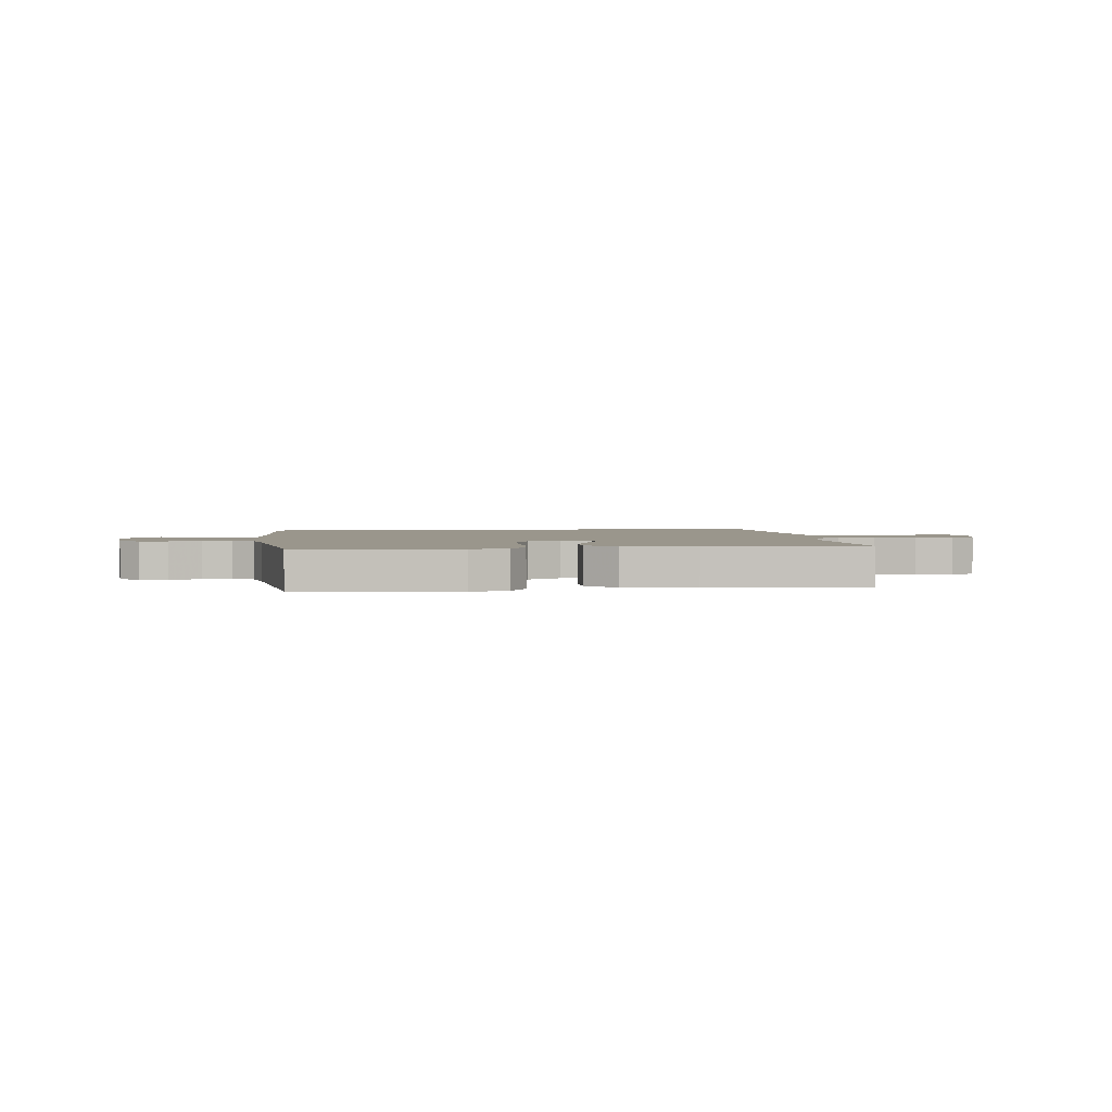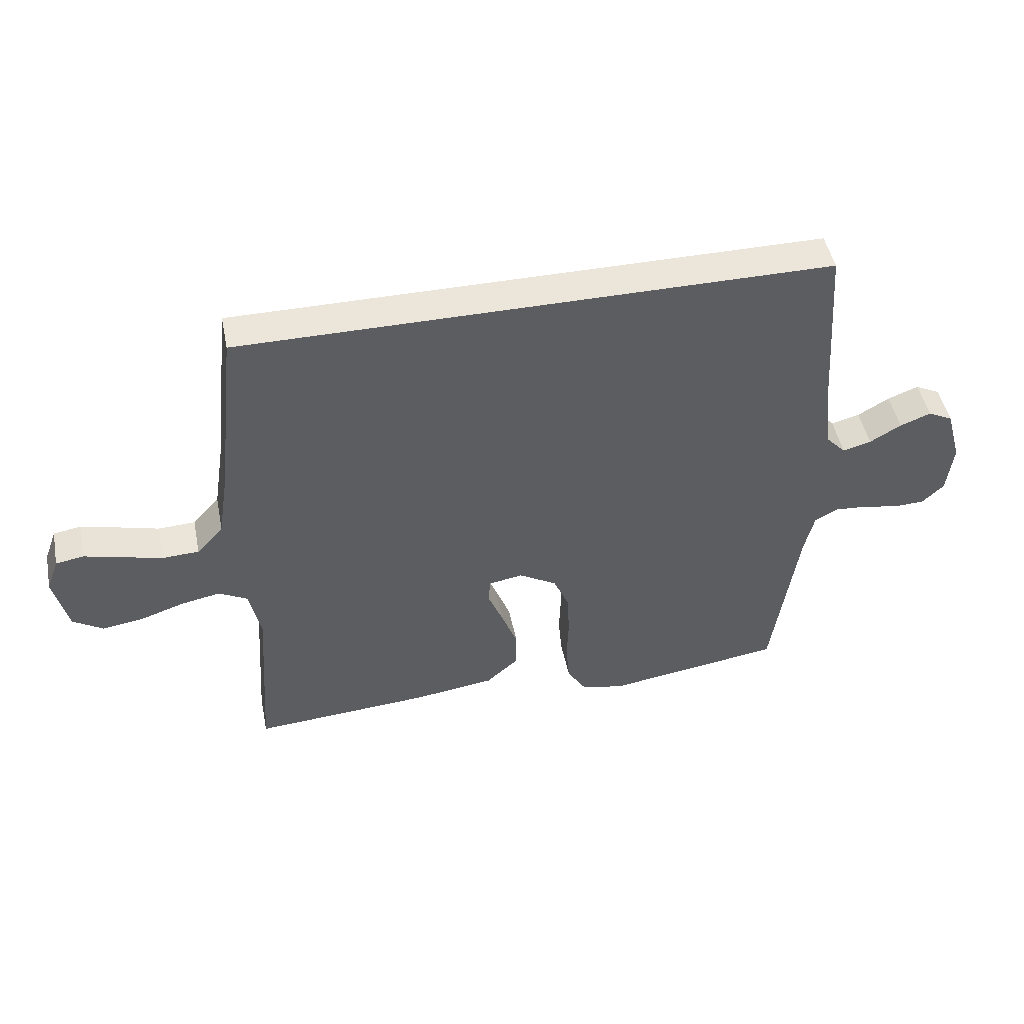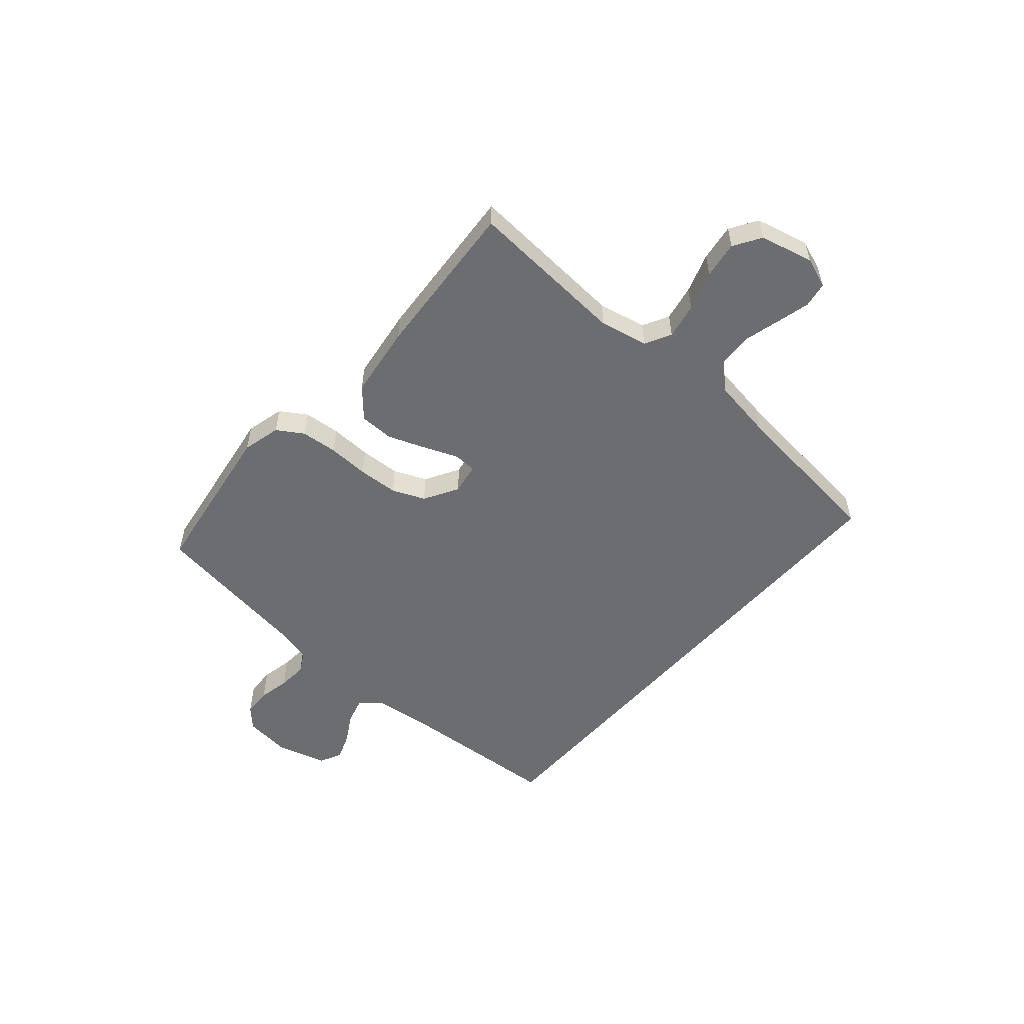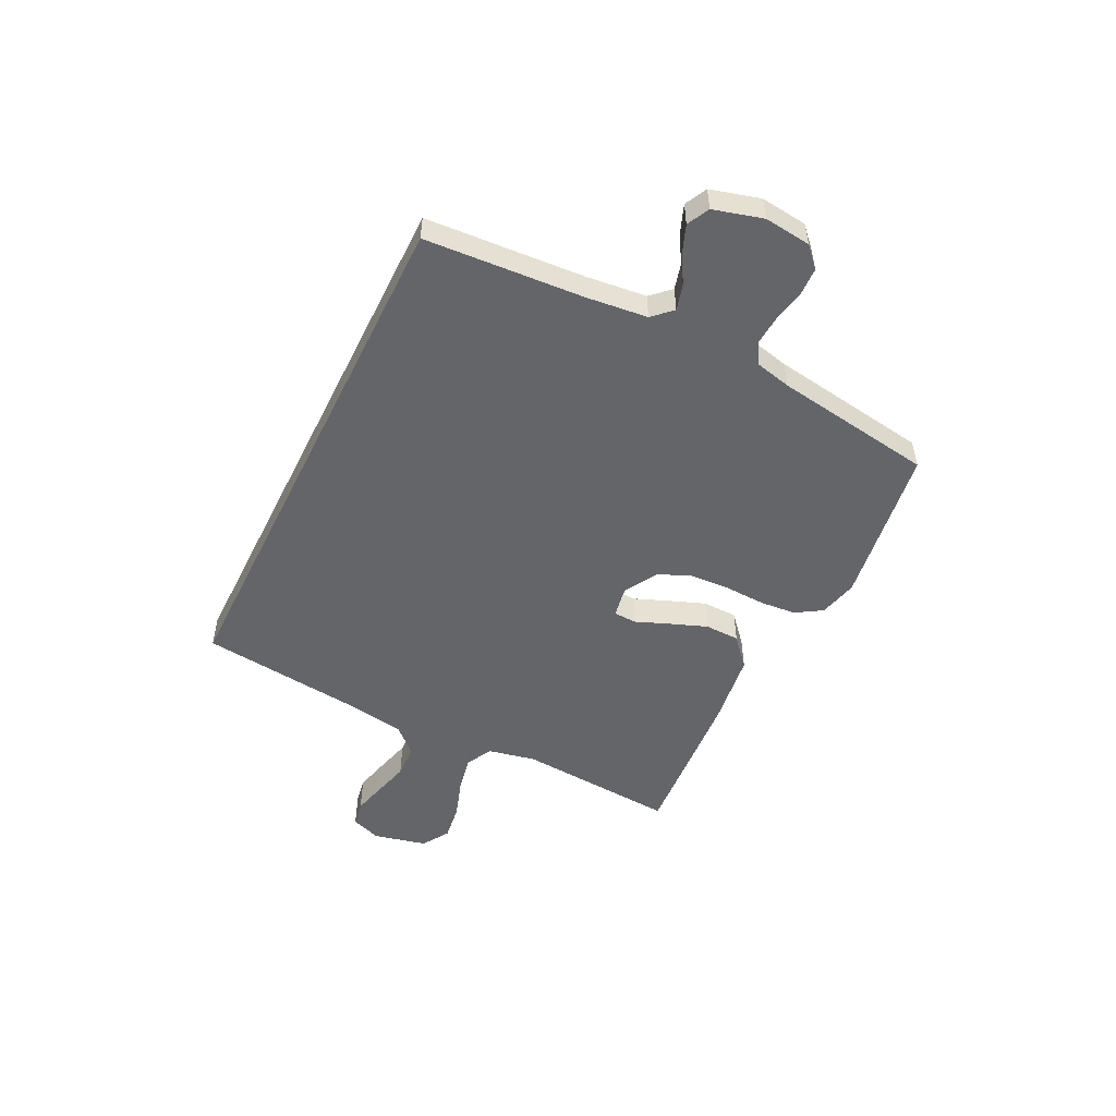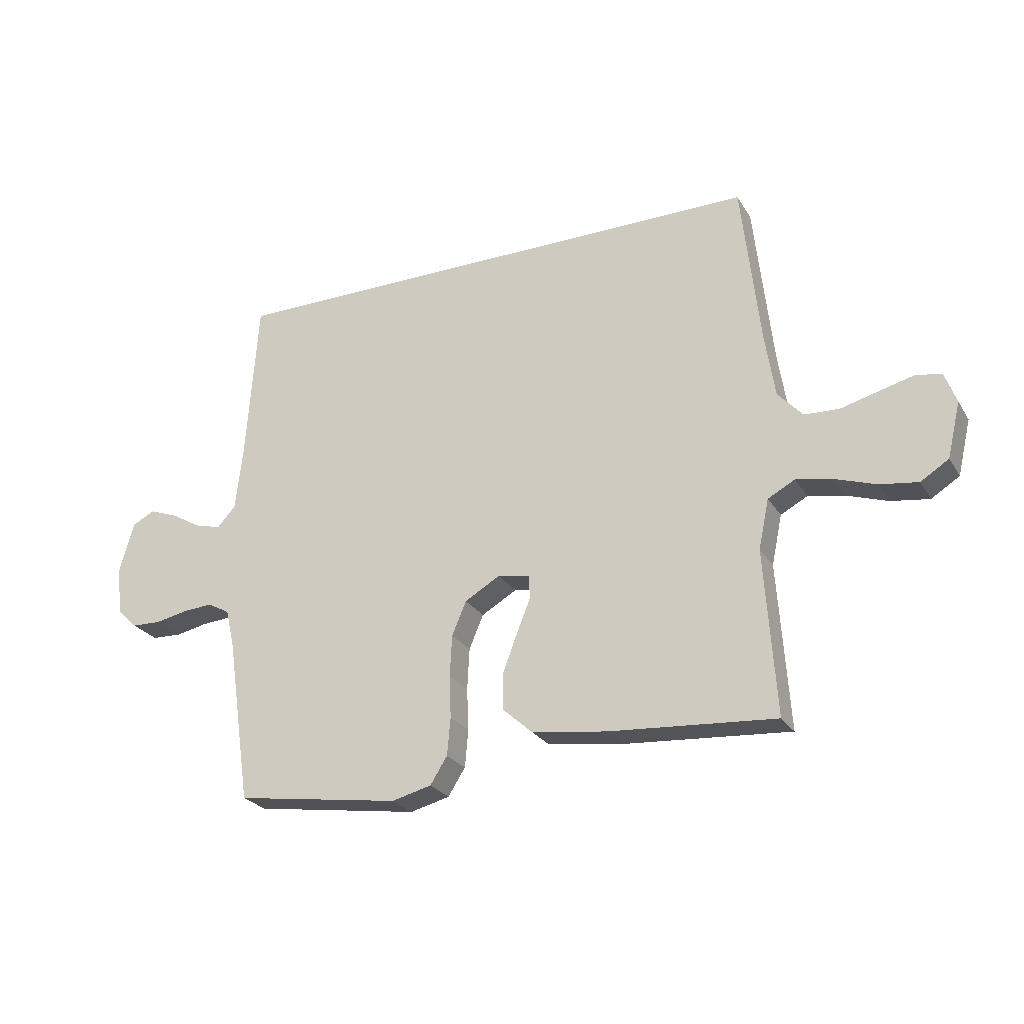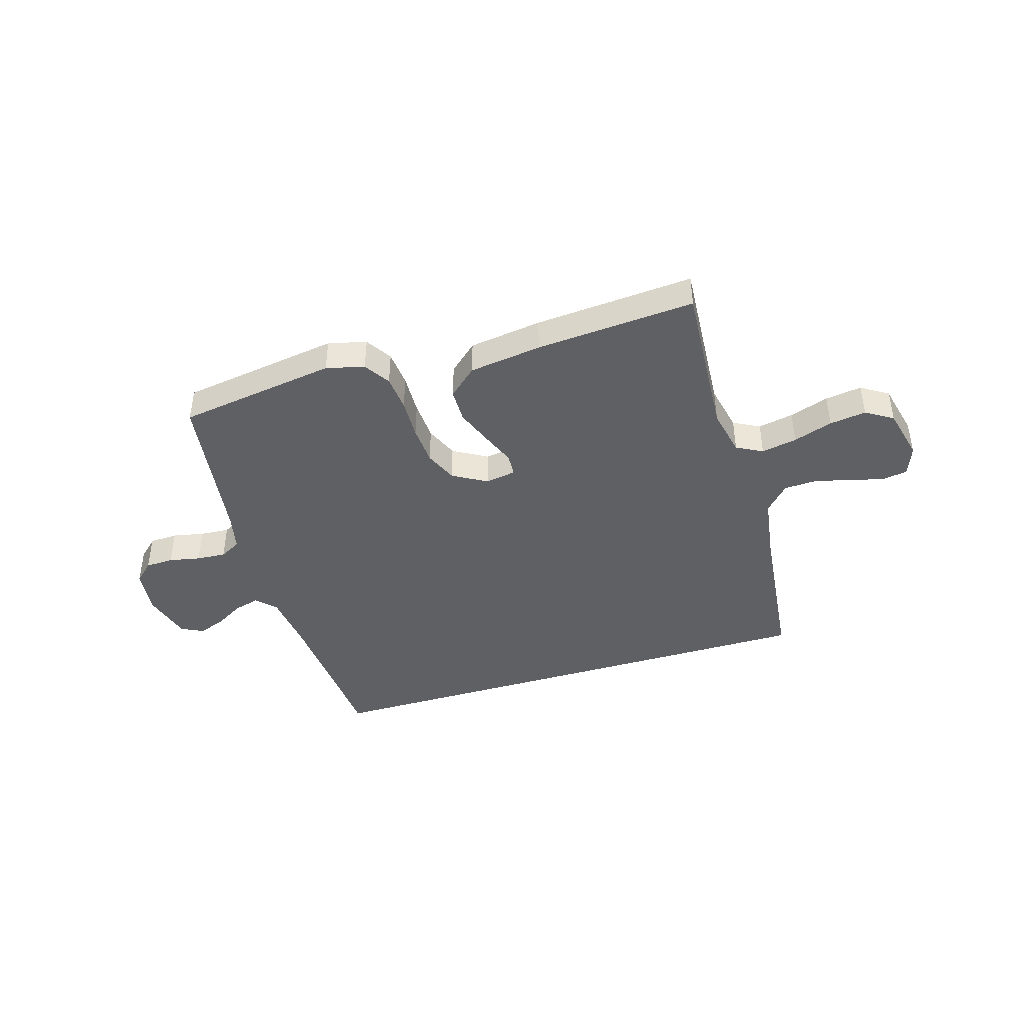
<metadata>
{"format":"obj","ext":"obj","renderer":"f3d","projection":"perspective","resolution":1024,"background":"white","views":[{"elev":2.5,"azim":173.0,"up":"+Y"},{"elev":47.7,"azim":-11.3,"up":"+Z"},{"elev":-54.0,"azim":-131.0,"up":"+Y"},{"elev":-51.5,"azim":63.6,"up":"+Y"},{"elev":-25.3,"azim":-155.2,"up":"+Z"},{"elev":-42.7,"azim":-163.1,"up":"+Y"}]}
</metadata>
<code>
v -0.5 0.07 -0.5
v -0.48 0.07 -0.2
v -0.499 0.07 -0.11
v -0.548 0.07 -0.084
v -0.615 0.07 -0.097
v -0.689 0.07 -0.122
v -0.758 0.07 -0.132
v -0.809 0.07 -0.1
v -0.833 0.07 0
v -0.812 0.07 0.057
v -0.765 0.07 0.065
v -0.702 0.07 0.049
v -0.634 0.07 0.031
v -0.571 0.07 0.034
v -0.526 0.07 0.083
v -0.508 0.07 0.2
v -0.475 0.07 0.5
v 0.525 0.07 0.5
v 0.546 0.07 0.2
v 0.559 0.07 0.086
v 0.593 0.07 0.05
v 0.641 0.07 0.063
v 0.694 0.07 0.094
v 0.746 0.07 0.114
v 0.788 0.07 0.093
v 0.814 0.07 0
v 0.804 0.07 -0.088
v 0.767 0.07 -0.123
v 0.714 0.07 -0.125
v 0.655 0.07 -0.113
v 0.6 0.07 -0.109
v 0.56 0.07 -0.131
v 0.544 0.07 -0.2
v 0.5 0.07 -0.5
v 0.2 0.07 -0.545
v 0.128 0.07 -0.527
v 0.097 0.07 -0.478
v 0.091 0.07 -0.41
v 0.094 0.07 -0.333
v 0.09 0.07 -0.258
v 0.064 0.07 -0.197
v 0 0.07 -0.16
v -0.058 0.07 -0.17
v -0.06 0.07 -0.213
v -0.035 0.07 -0.275
v -0.008 0.07 -0.346
v -0.009 0.07 -0.411
v -0.063 0.07 -0.459
v -0.2 0.07 -0.478
v -0.5 0 -0.5
v -0.48 0 -0.2
v -0.499 0 -0.11
v -0.548 0 -0.084
v -0.615 0 -0.097
v -0.689 0 -0.122
v -0.758 0 -0.132
v -0.809 0 -0.1
v -0.833 0 0
v -0.812 0 0.057
v -0.765 0 0.065
v -0.702 0 0.049
v -0.634 0 0.031
v -0.571 0 0.034
v -0.526 0 0.083
v -0.508 0 0.2
v -0.475 0 0.5
v 0.525 0 0.5
v 0.546 0 0.2
v 0.559 0 0.086
v 0.593 0 0.05
v 0.641 0 0.063
v 0.694 0 0.094
v 0.746 0 0.114
v 0.788 0 0.093
v 0.814 0 0
v 0.804 0 -0.088
v 0.767 0 -0.123
v 0.714 0 -0.125
v 0.655 0 -0.113
v 0.6 0 -0.109
v 0.56 0 -0.131
v 0.544 0 -0.2
v 0.5 0 -0.5
v 0.2 0 -0.545
v 0.128 0 -0.527
v 0.097 0 -0.478
v 0.091 0 -0.41
v 0.094 0 -0.333
v 0.09 0 -0.258
v 0.064 0 -0.197
v 0 0 -0.16
v -0.058 0 -0.17
v -0.06 0 -0.213
v -0.035 0 -0.275
v -0.008 0 -0.346
v -0.009 0 -0.411
v -0.063 0 -0.459
v -0.2 0 -0.478
f 49 1 2
f 48 49 2
f 47 48 2
f 46 47 2
f 45 46 2
f 44 45 2
f 43 44 2 3
f 42 43 3 4
f 37 38 39
f 36 37 39
f 35 36 39
f 34 35 39
f 33 34 39
f 32 33 39 40
f 31 32 40 41
f 28 29 30
f 27 28 30
f 26 27 30
f 25 26 30
f 24 25 30
f 23 24 30
f 22 23 30
f 21 22 30 31
f 31 41 42
f 21 31 42
f 20 21 42
f 16 17 18 19
f 20 42 4
f 19 20 4
f 16 19 4
f 15 16 4
f 11 12 13
f 10 11 13
f 9 10 13
f 8 9 13
f 7 8 13
f 6 7 13
f 5 6 13
f 14 15 4 5
f 5 13 14
f 51 50 98
f 51 98 97
f 51 97 96
f 51 96 95
f 51 95 94
f 51 94 93
f 52 51 93 92
f 53 52 92 91
f 88 87 86
f 88 86 85
f 88 85 84
f 88 84 83
f 88 83 82
f 89 88 82 81
f 90 89 81 80
f 79 78 77
f 79 77 76
f 79 76 75
f 79 75 74
f 79 74 73
f 79 73 72
f 79 72 71
f 80 79 71 70
f 91 90 80
f 91 80 70
f 91 70 69
f 68 67 66 65
f 53 91 69
f 53 69 68
f 53 68 65
f 53 65 64
f 62 61 60
f 62 60 59
f 62 59 58
f 62 58 57
f 62 57 56
f 62 56 55
f 62 55 54
f 54 53 64 63
f 63 62 54
f 1 50 51 2
f 2 51 52 3
f 3 52 53 4
f 4 53 54 5
f 5 54 55 6
f 6 55 56 7
f 7 56 57 8
f 8 57 58 9
f 9 58 59 10
f 10 59 60 11
f 11 60 61 12
f 12 61 62 13
f 13 62 63 14
f 14 63 64 15
f 15 64 65 16
f 16 65 66 17
f 17 66 67 18
f 18 67 68 19
f 19 68 69 20
f 20 69 70 21
f 21 70 71 22
f 22 71 72 23
f 23 72 73 24
f 24 73 74 25
f 25 74 75 26
f 26 75 76 27
f 27 76 77 28
f 28 77 78 29
f 29 78 79 30
f 30 79 80 31
f 31 80 81 32
f 32 81 82 33
f 33 82 83 34
f 34 83 84 35
f 35 84 85 36
f 36 85 86 37
f 37 86 87 38
f 38 87 88 39
f 39 88 89 40
f 40 89 90 41
f 41 90 91 42
f 42 91 92 43
f 43 92 93 44
f 44 93 94 45
f 45 94 95 46
f 46 95 96 47
f 47 96 97 48
f 48 97 98 49
f 49 98 50 1

</code>
